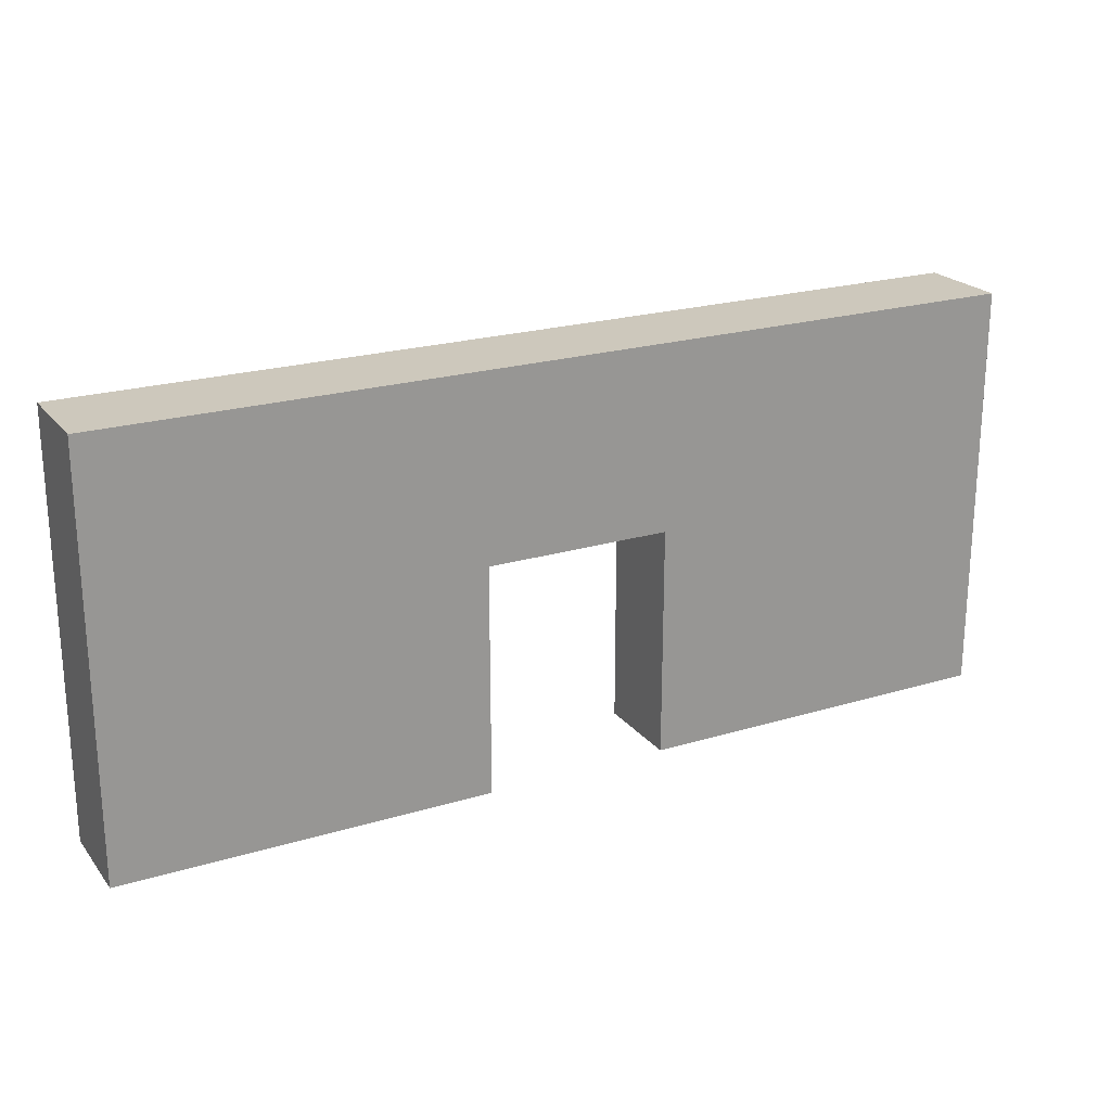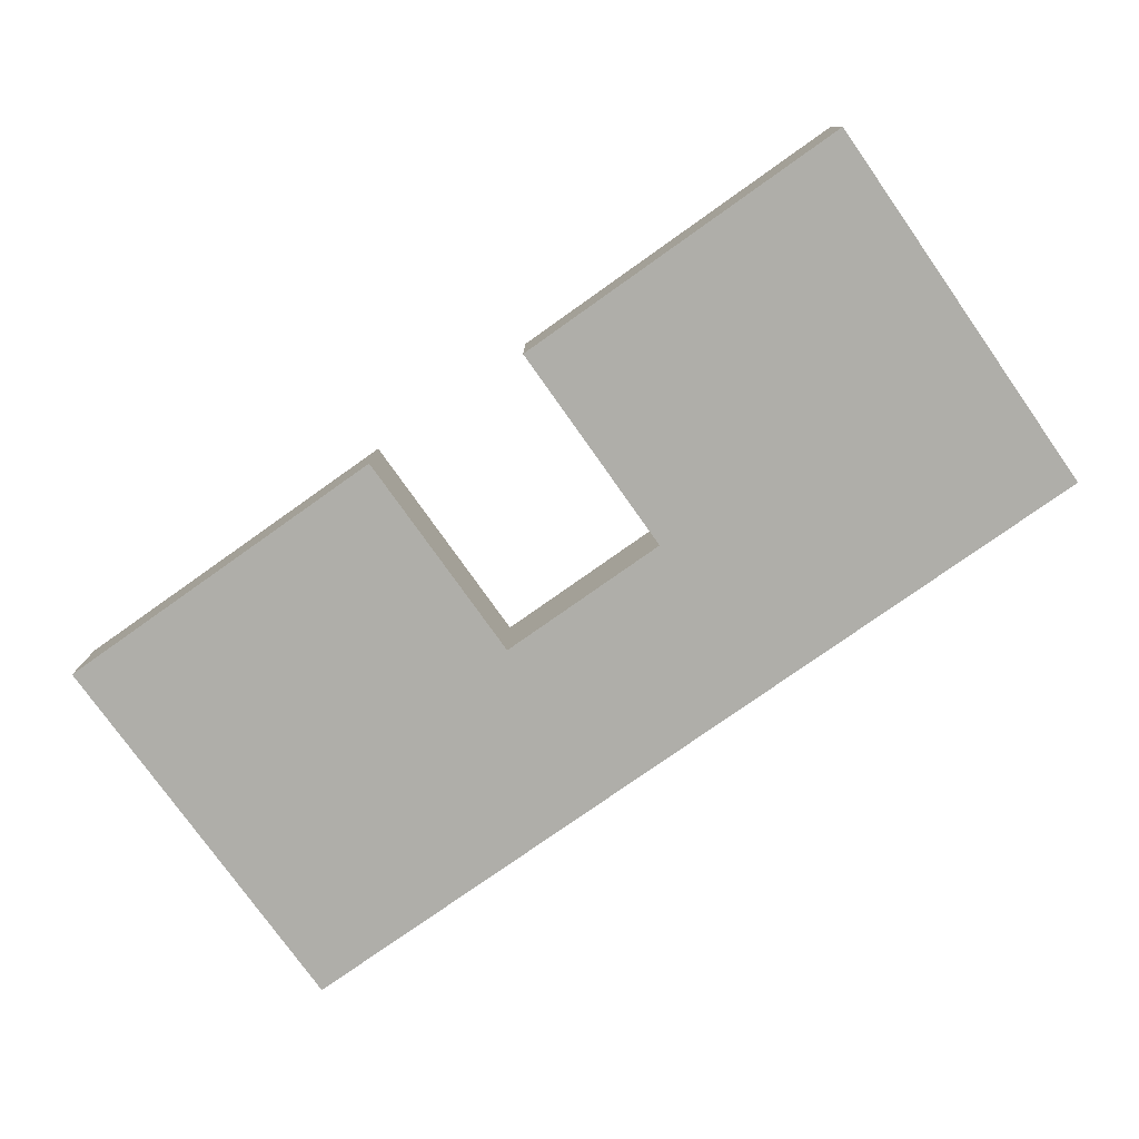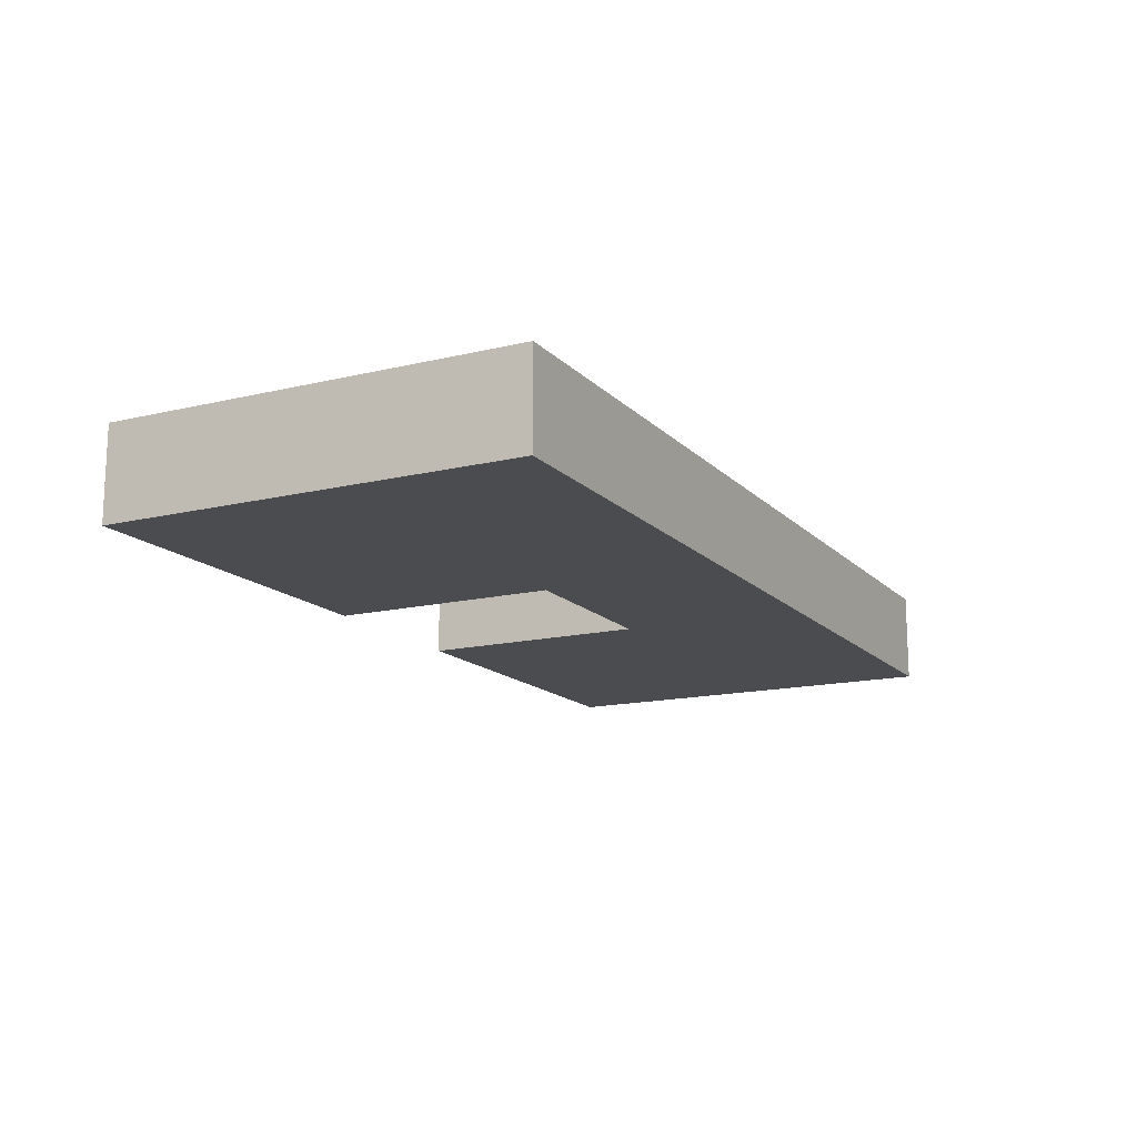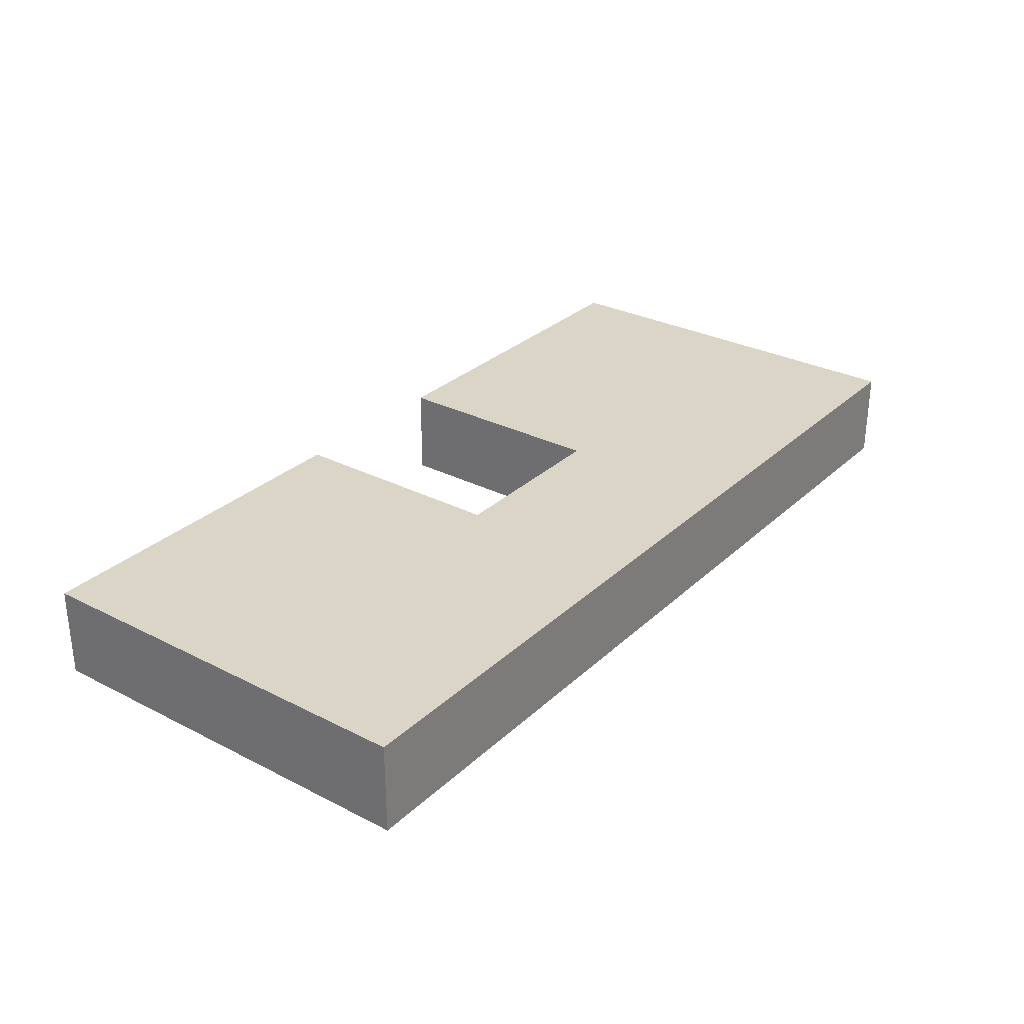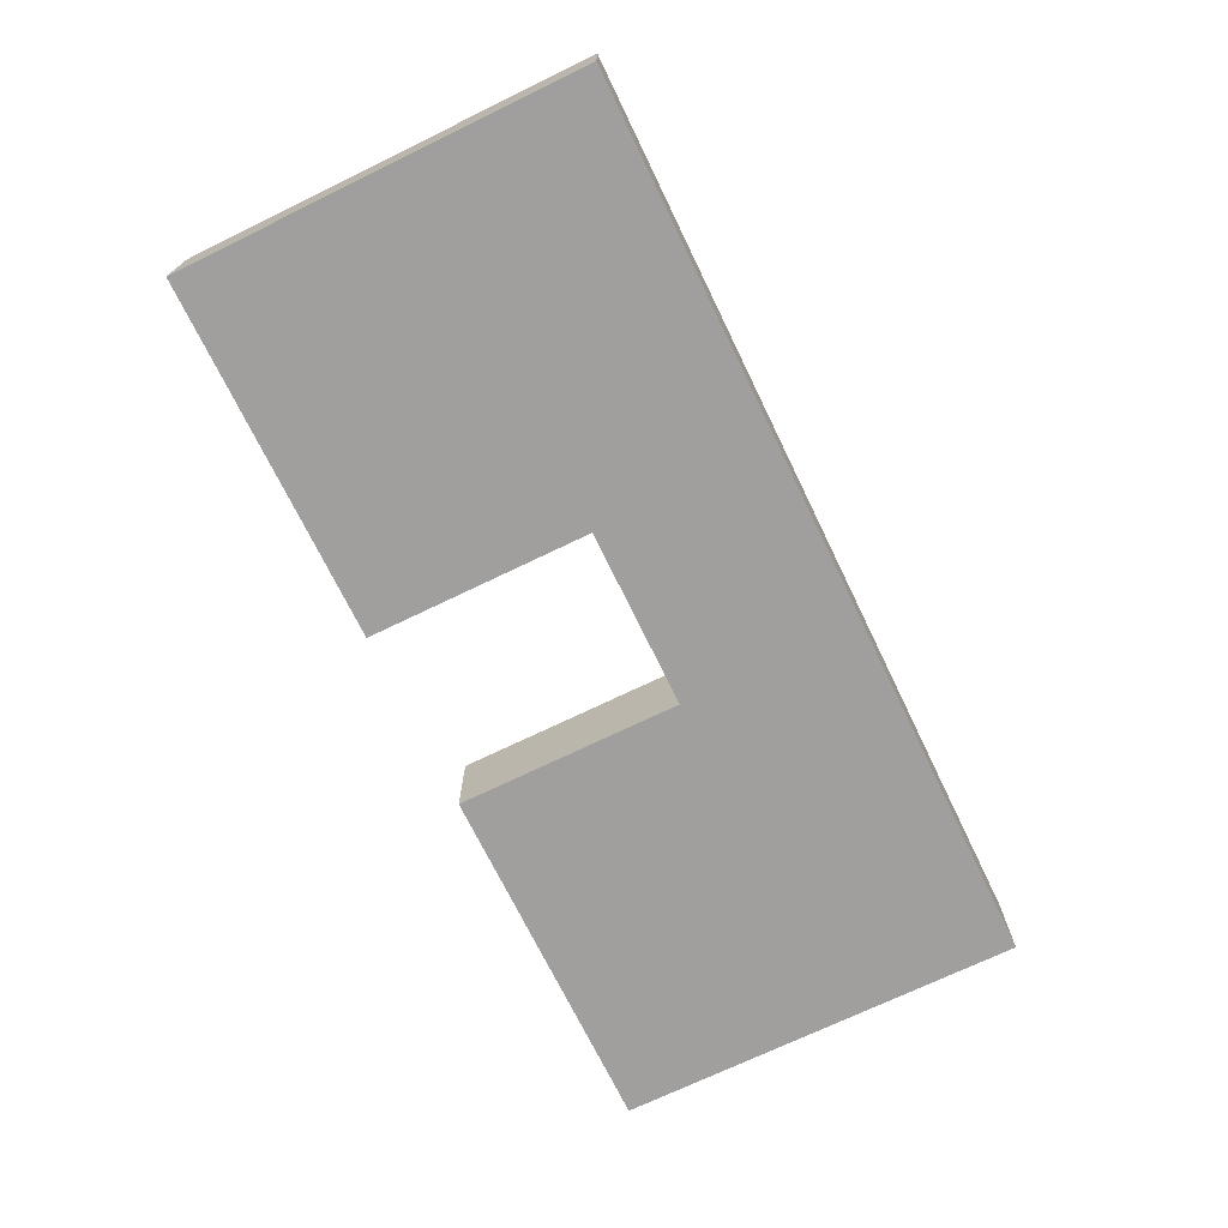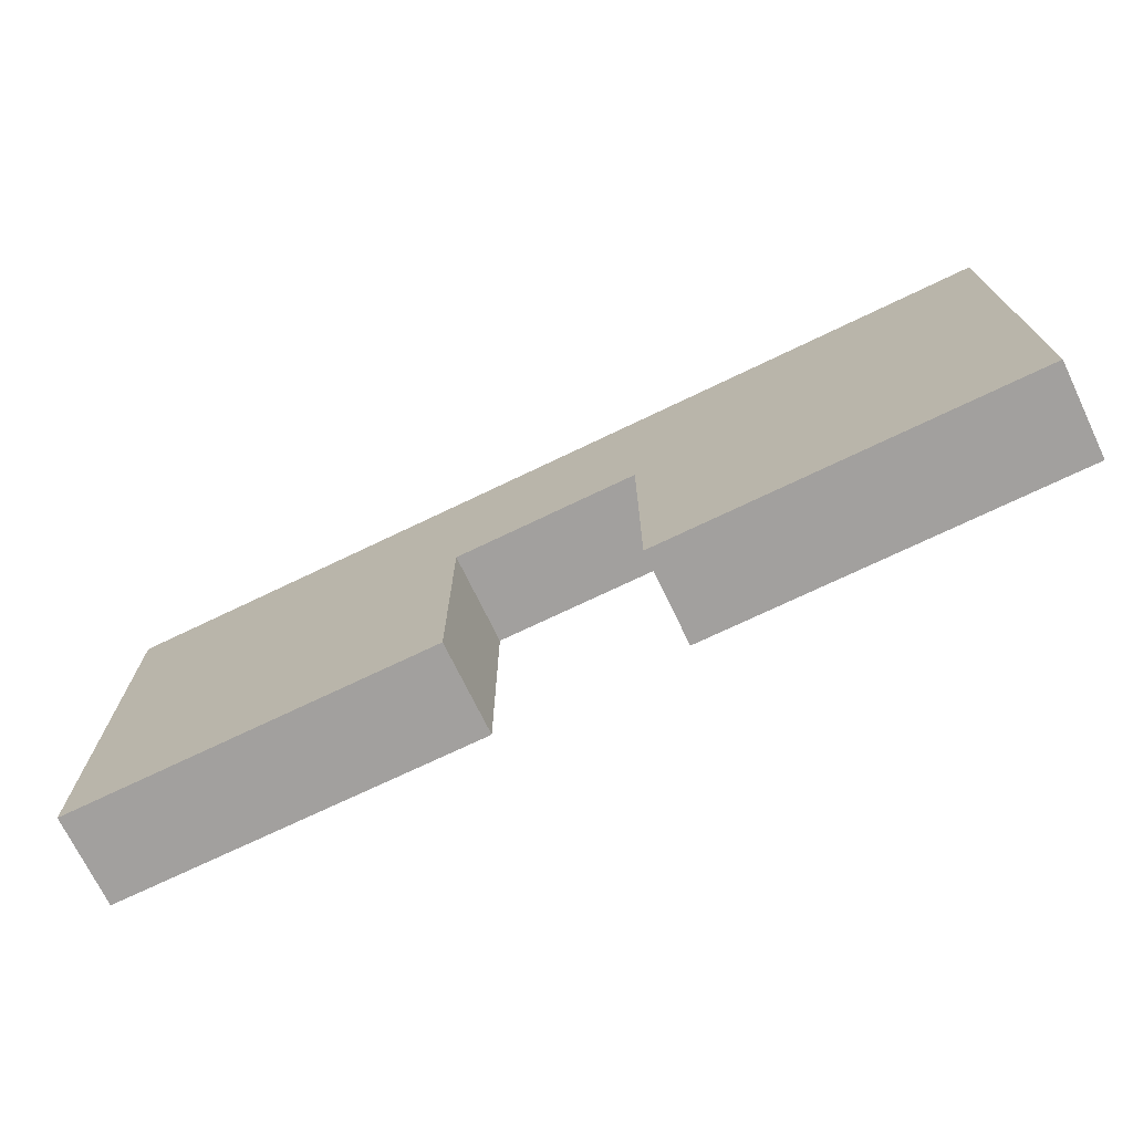
<metadata>
{"format":"obj","ext":"obj","renderer":"f3d","projection":"perspective","resolution":1024,"background":"white","views":[{"elev":22.1,"azim":-27.8,"up":"+Y"},{"elev":-77.5,"azim":35.3,"up":"+Z"},{"elev":-14.9,"azim":117.3,"up":"+Z"},{"elev":29.6,"azim":126.9,"up":"+Z"},{"elev":-71.3,"azim":115.9,"up":"+Z"},{"elev":-71.9,"azim":25.7,"up":"+Y"}]}
</metadata>
<code>
g Шокла-23
v -50 0 2
v -50 0 -2
v -50 18 2
v -50 18 -2
v -26 0 2
v -26 0 -2
v -26 10 2
v -26 10 -2
v -34 0 2
v -34 0 -2
v -34 10 2
v -34 10 -2
v -10 0 2
v -10 0 -2
v -10 18 2
v -10 18 -2
v -50 0 2
v -50 18 2
v -34 0 2
v -34 10 2
v -26 0 2
v -26 10 2
v -10 0 2
v -10 18 2
v -50 0 -2
v -50 18 -2
v -34 0 -2
v -34 10 -2
v -26 0 -2
v -26 10 -2
v -10 0 -2
v -10 18 -2
v -50 0 2
v -34 0 2
v -26 0 2
v -10 0 2
v -50 0 -2
v -34 0 -2
v -26 0 -2
v -10 0 -2
v -34 10 2
v -26 10 2
v -34 10 -2
v -26 10 -2
v -50 18 2
v -10 18 2
v -50 18 -2
v -10 18 -2
f 3 2 1
f 4 2 3
f 7 6 5
f 8 6 7
f 9 10 11
f 11 10 12
f 13 14 15
f 15 14 16
f 19 18 17
f 20 18 19
f 22 18 20
f 23 22 21
f 24 18 22
f 24 22 23
f 25 26 27
f 27 26 28
f 28 26 30
f 29 30 31
f 30 26 32
f 31 30 32
f 37 34 33
f 38 34 37
f 39 36 35
f 40 36 39
f 43 42 41
f 44 42 43
f 45 46 47
f 47 46 48

</code>
